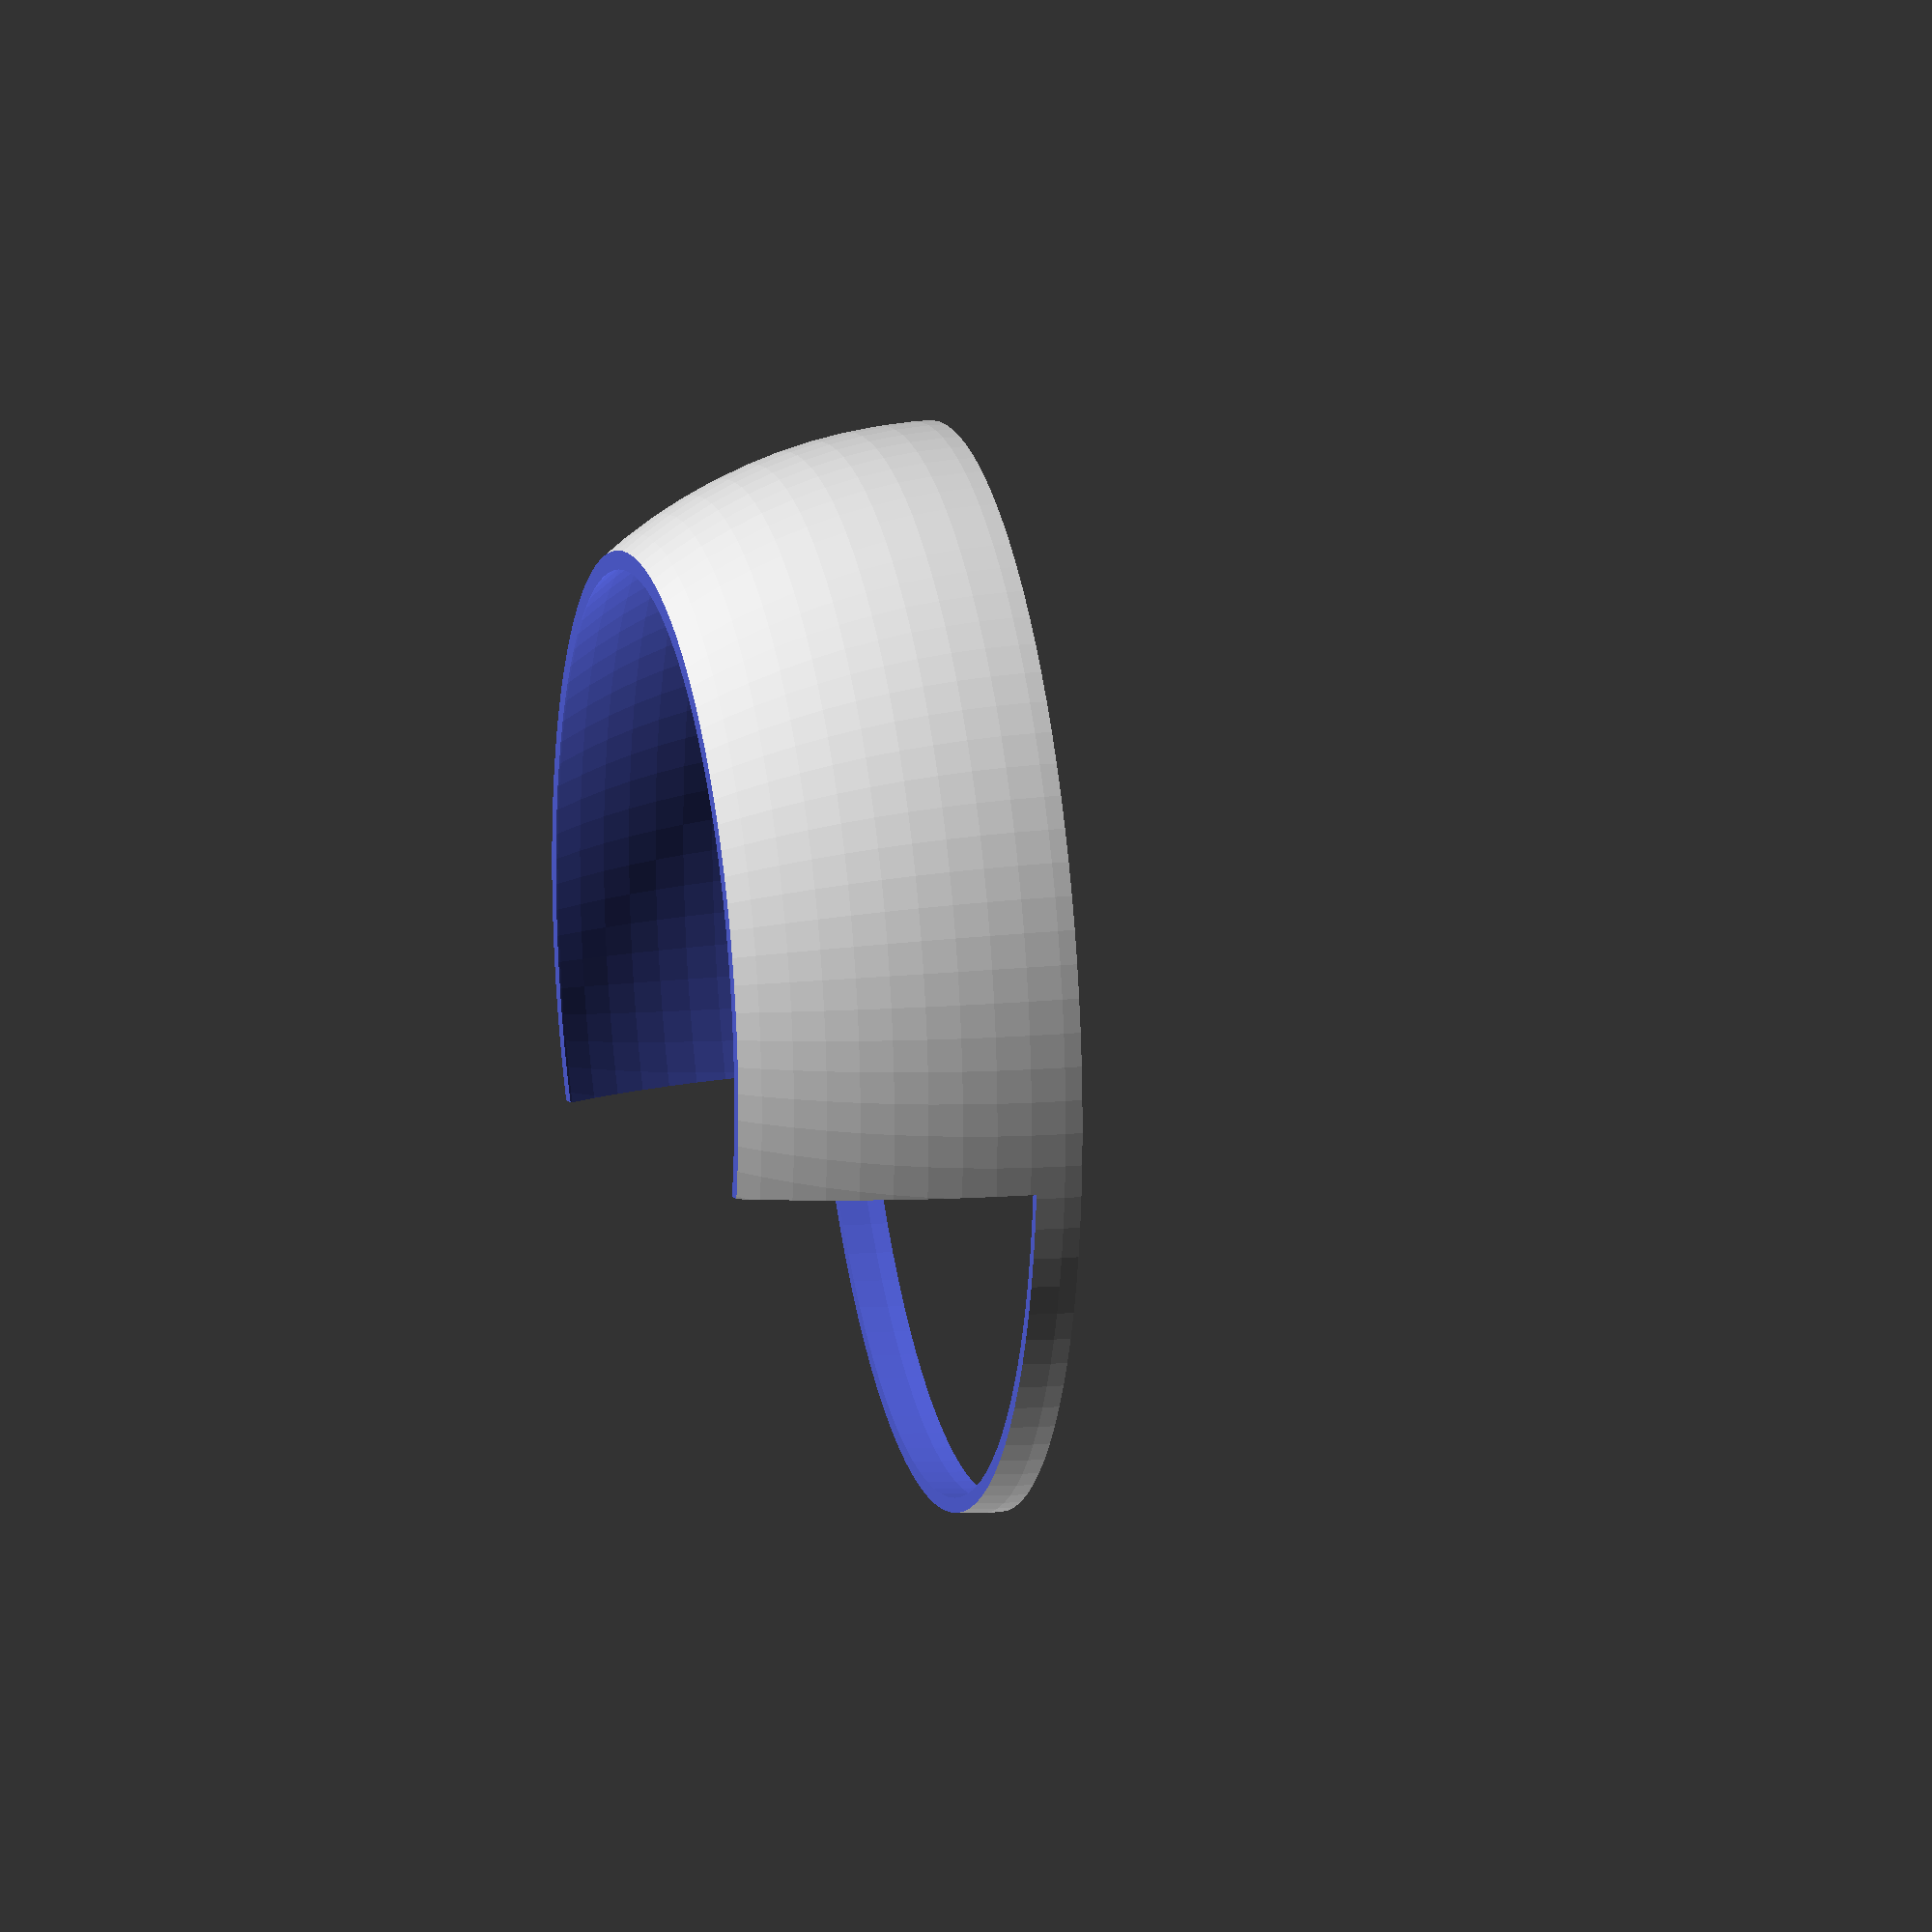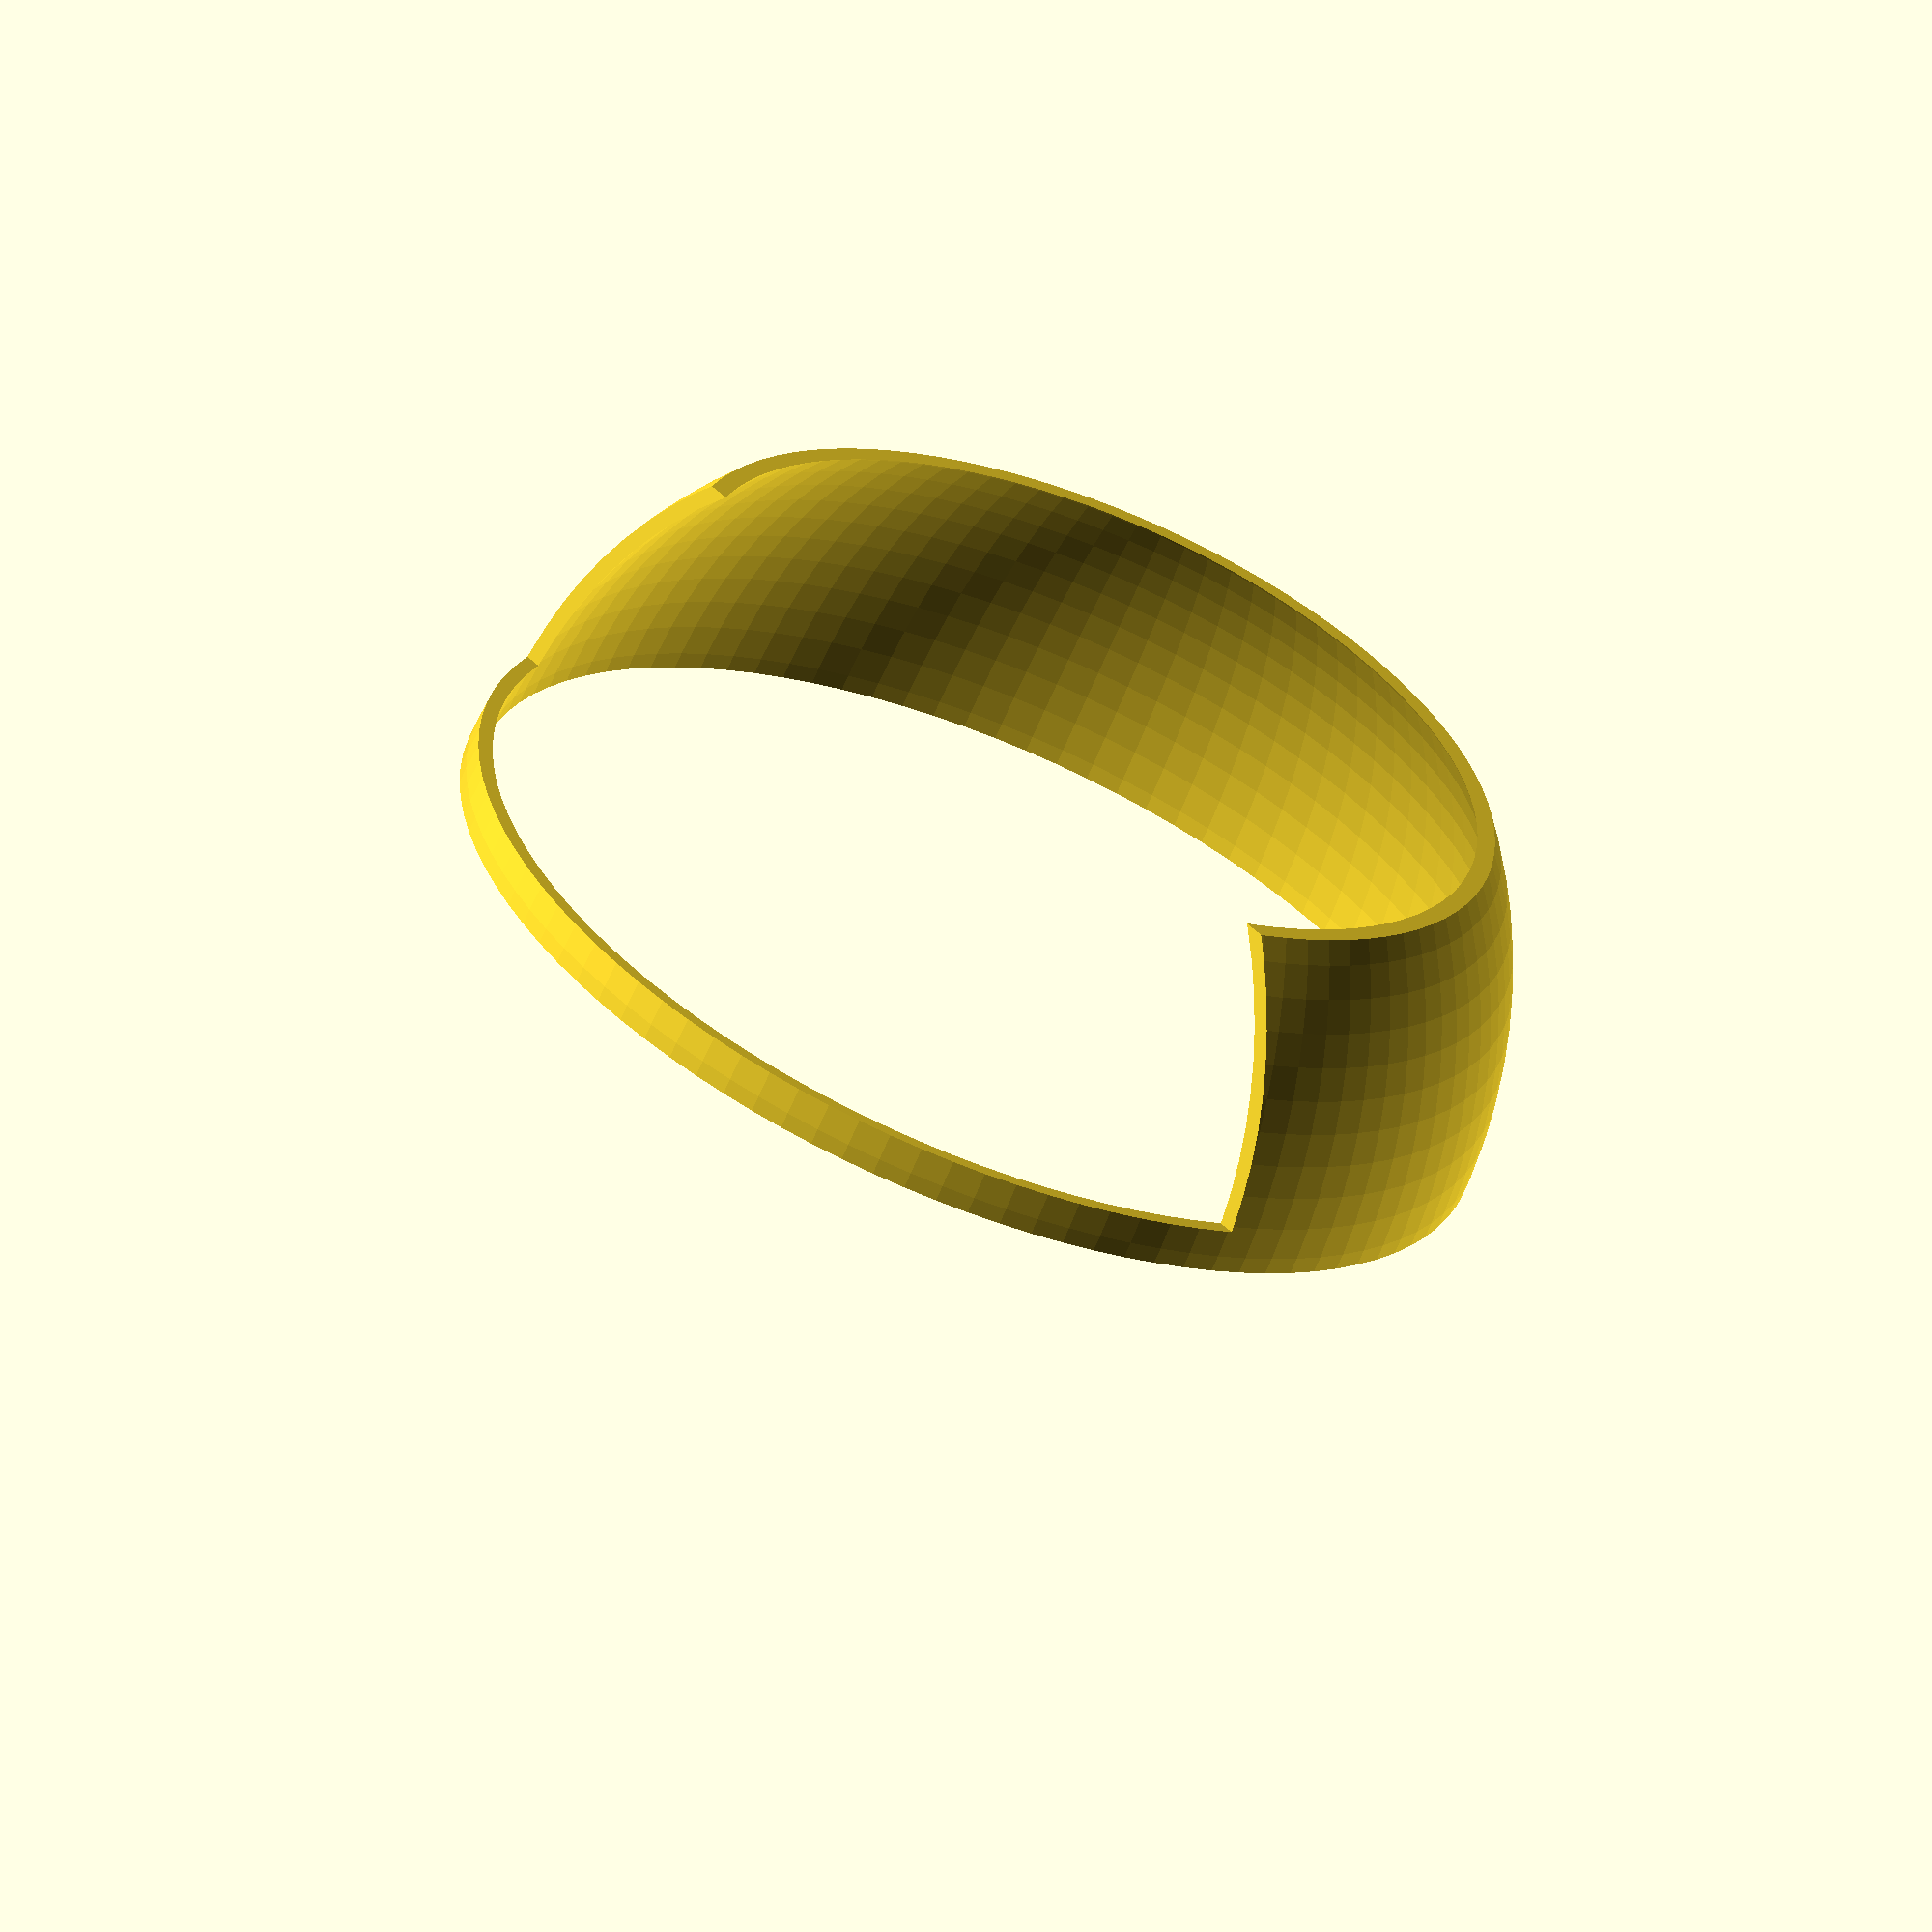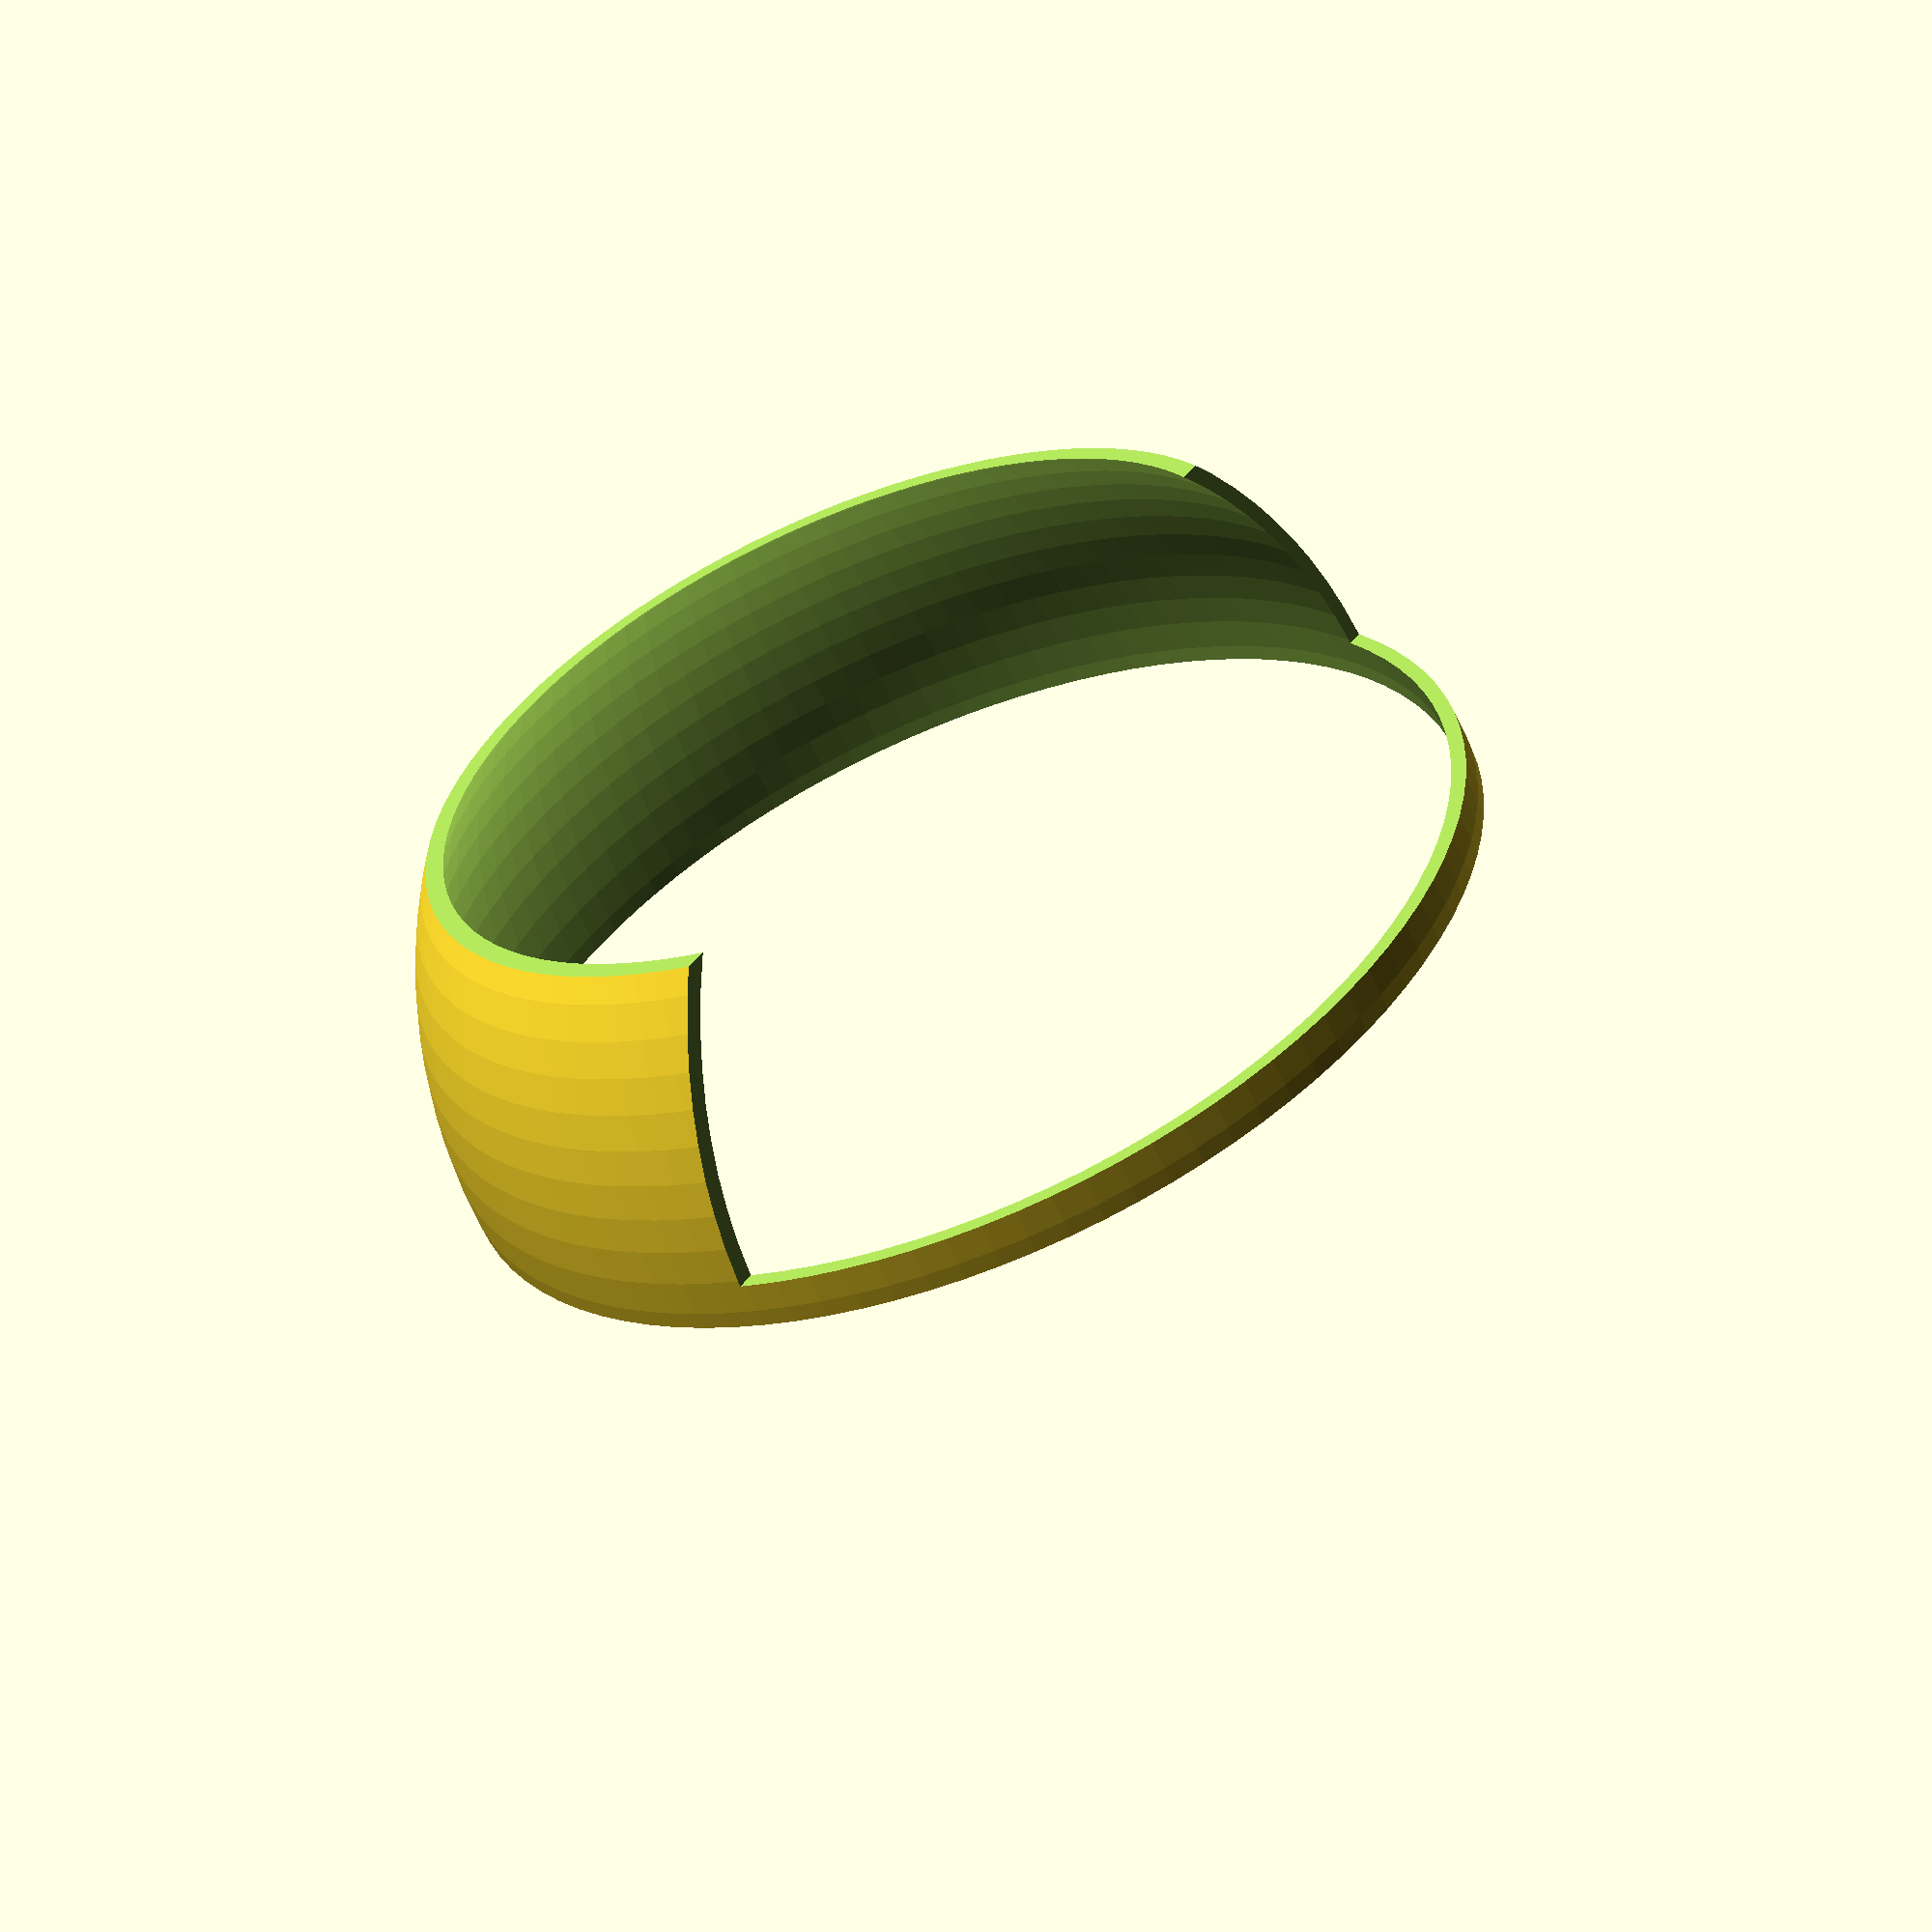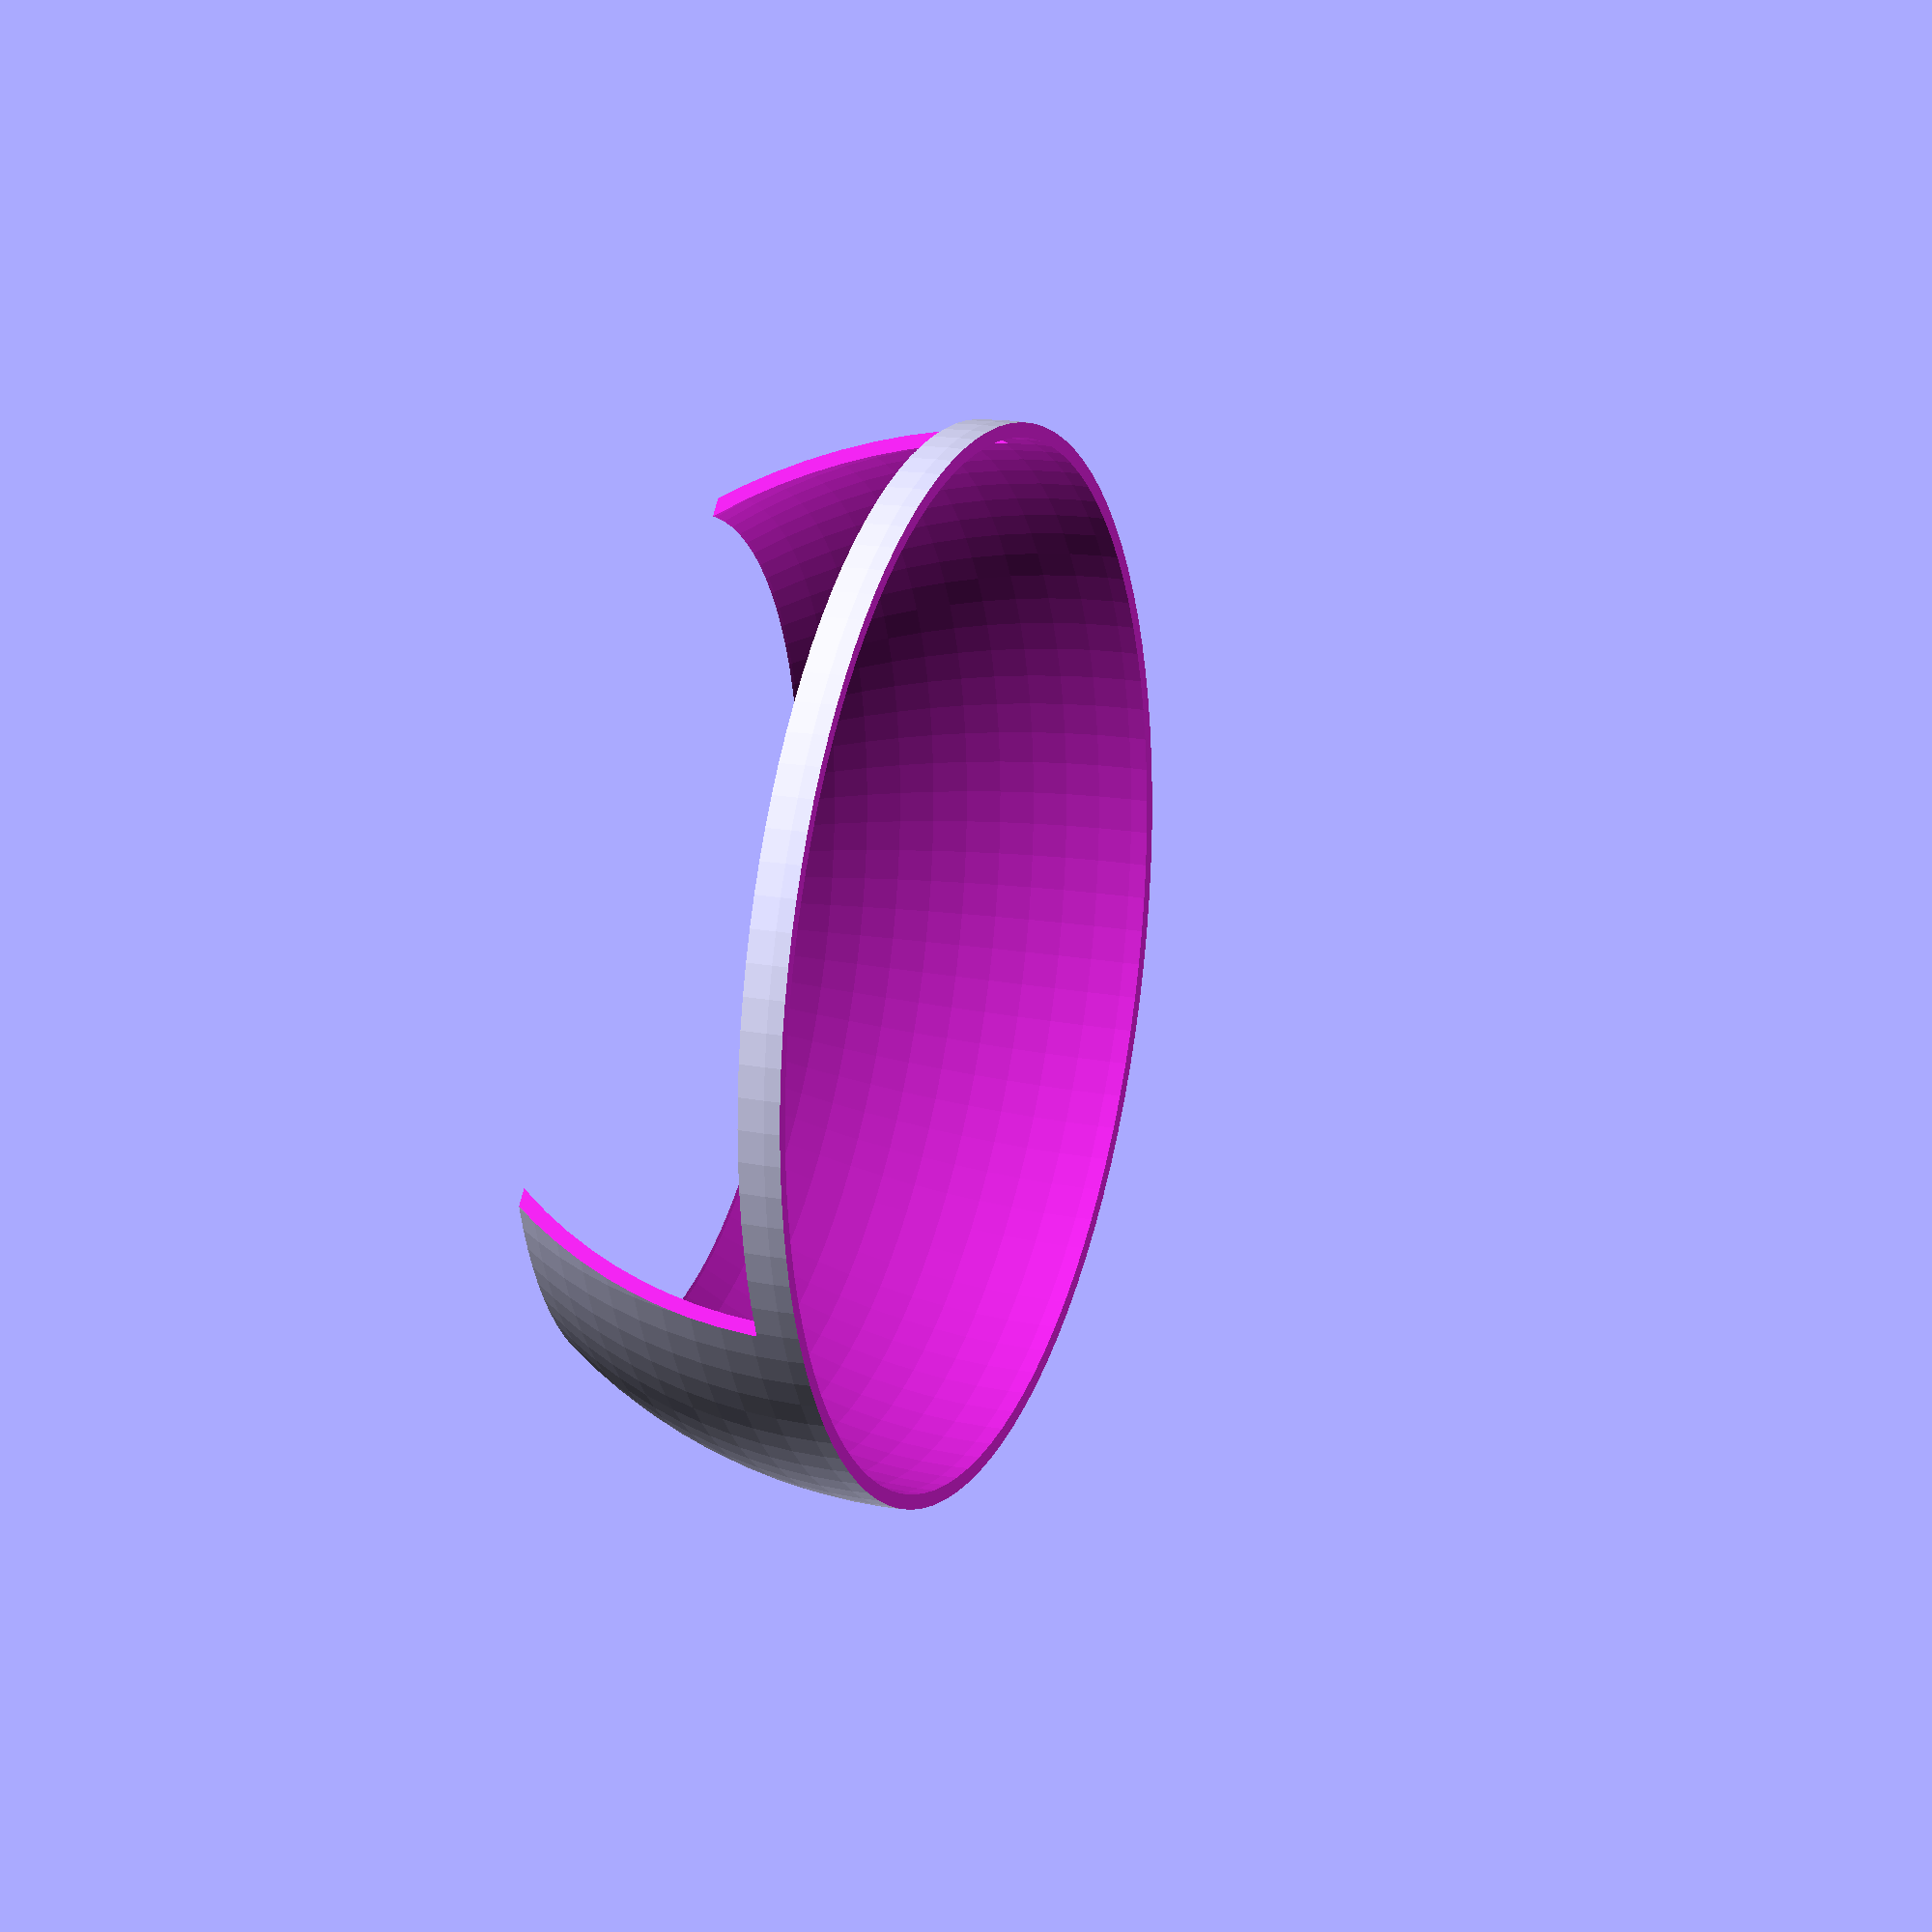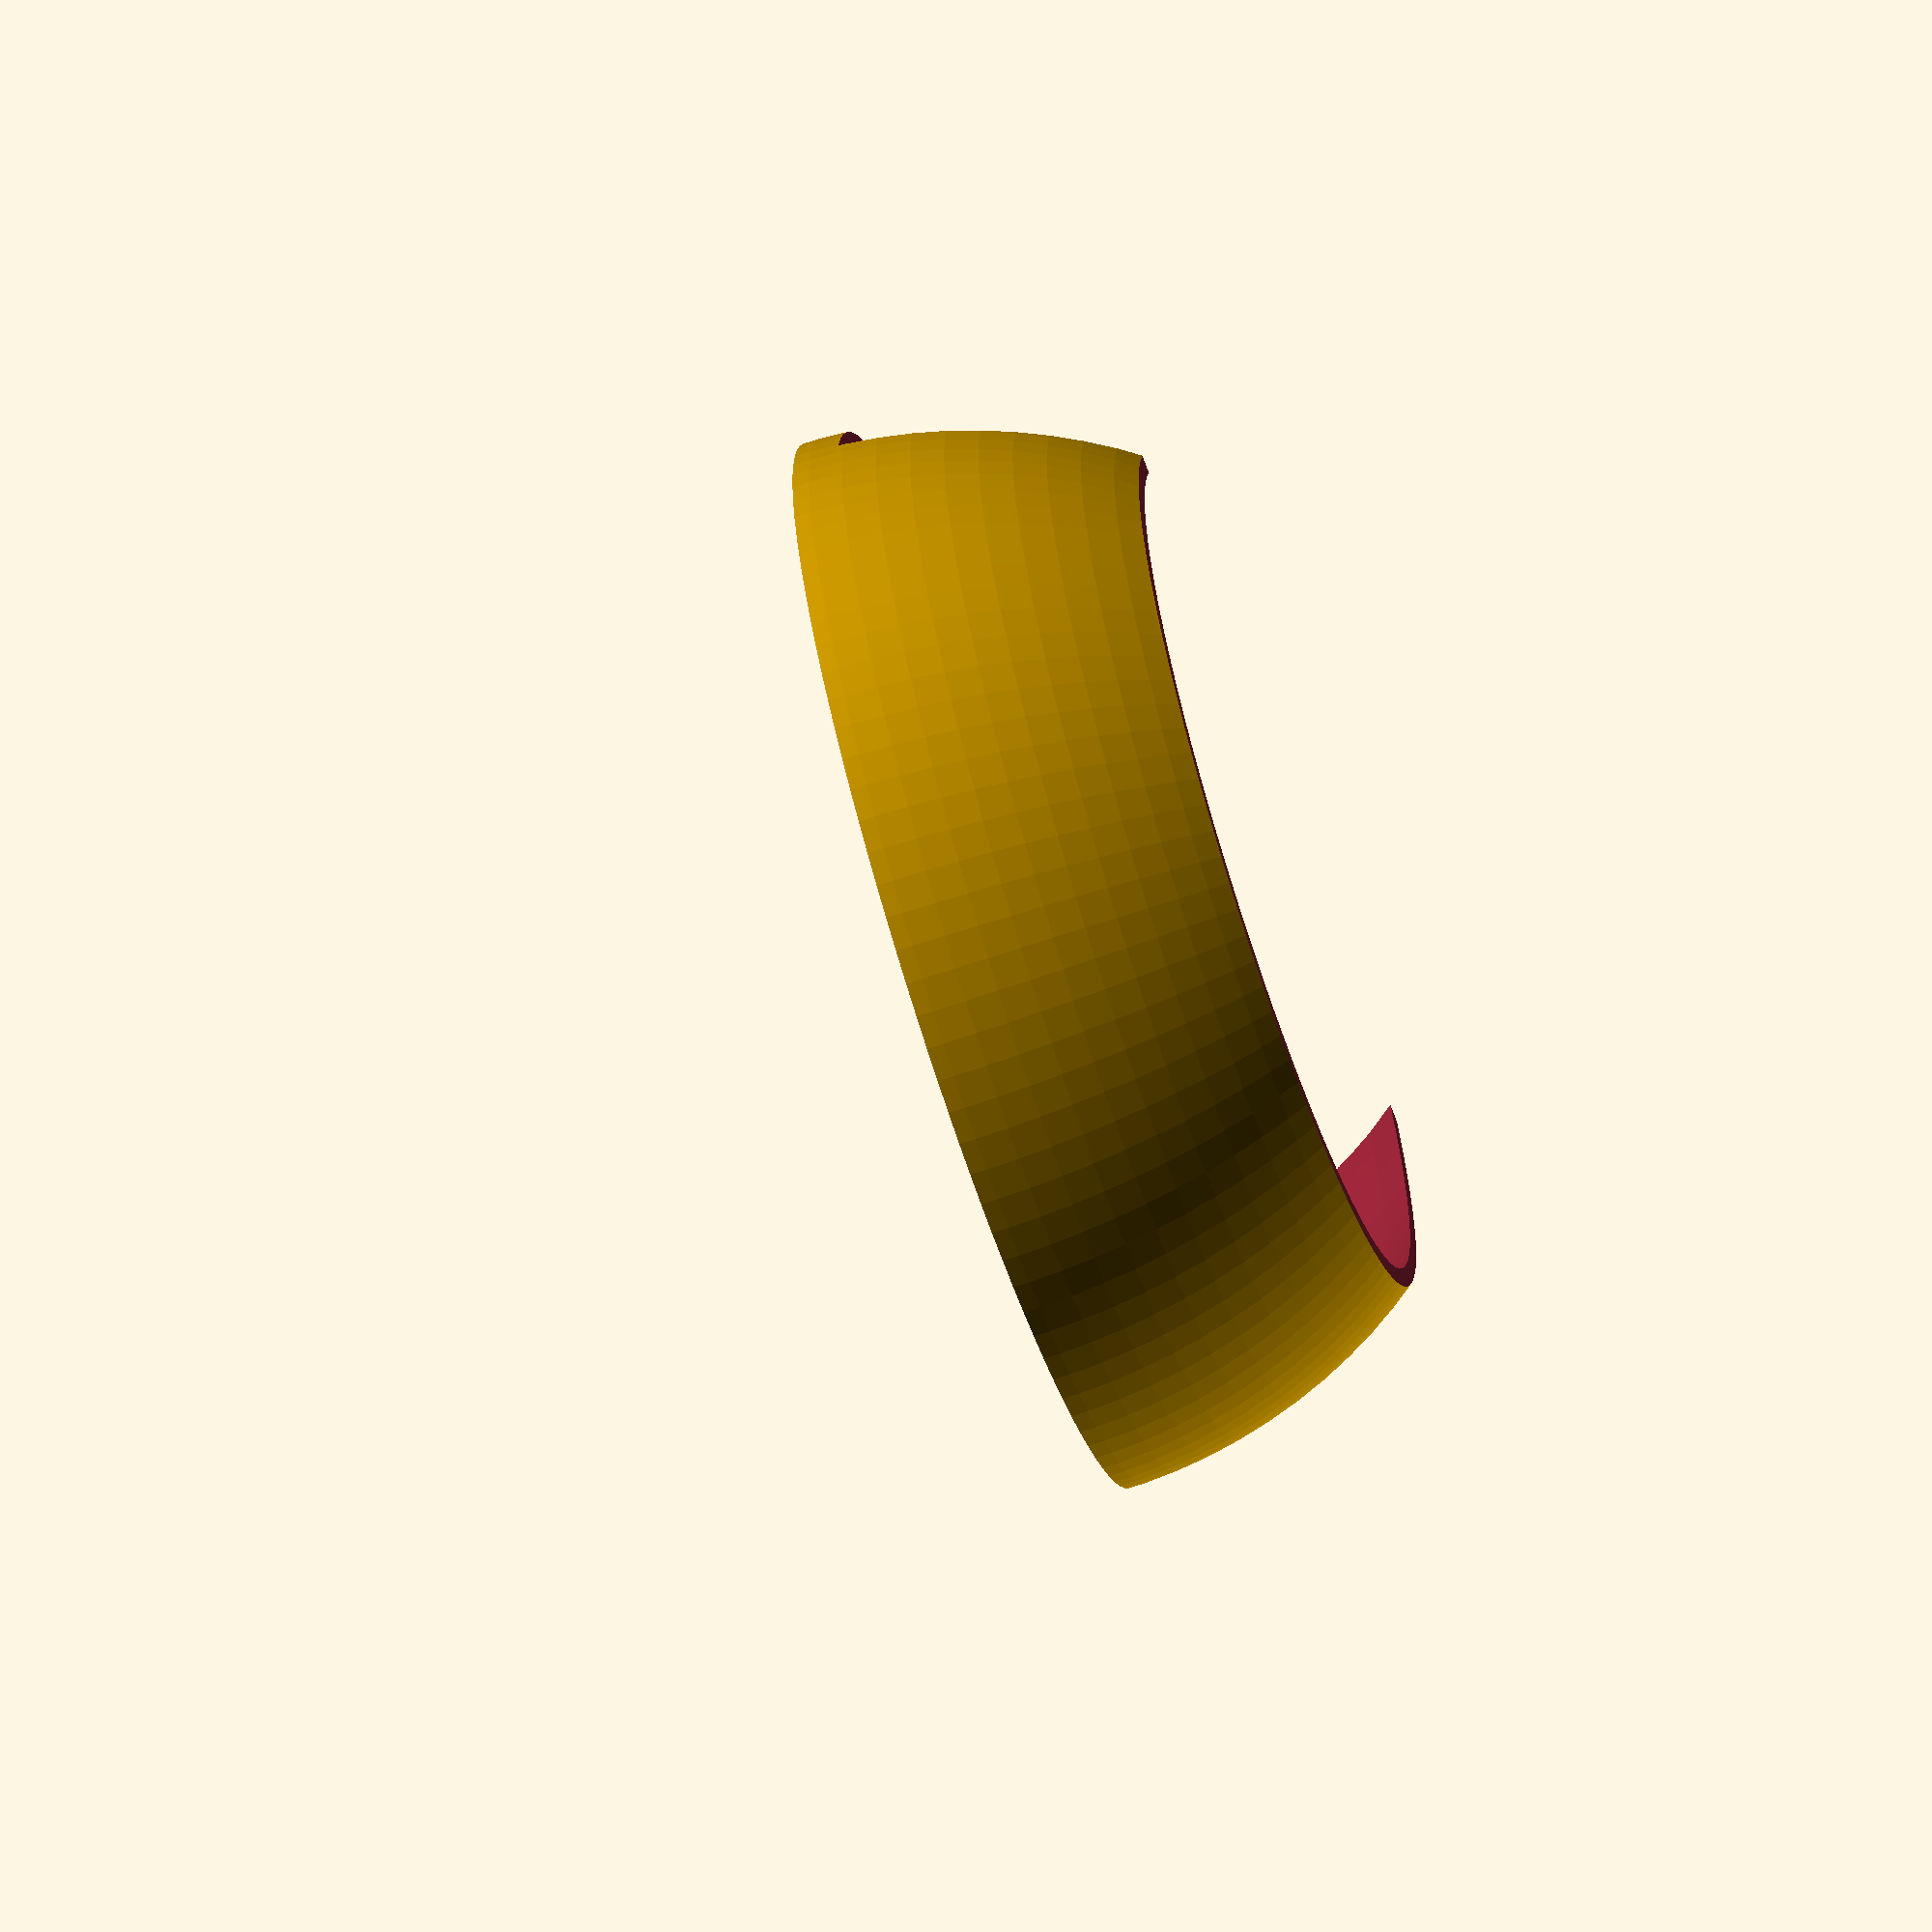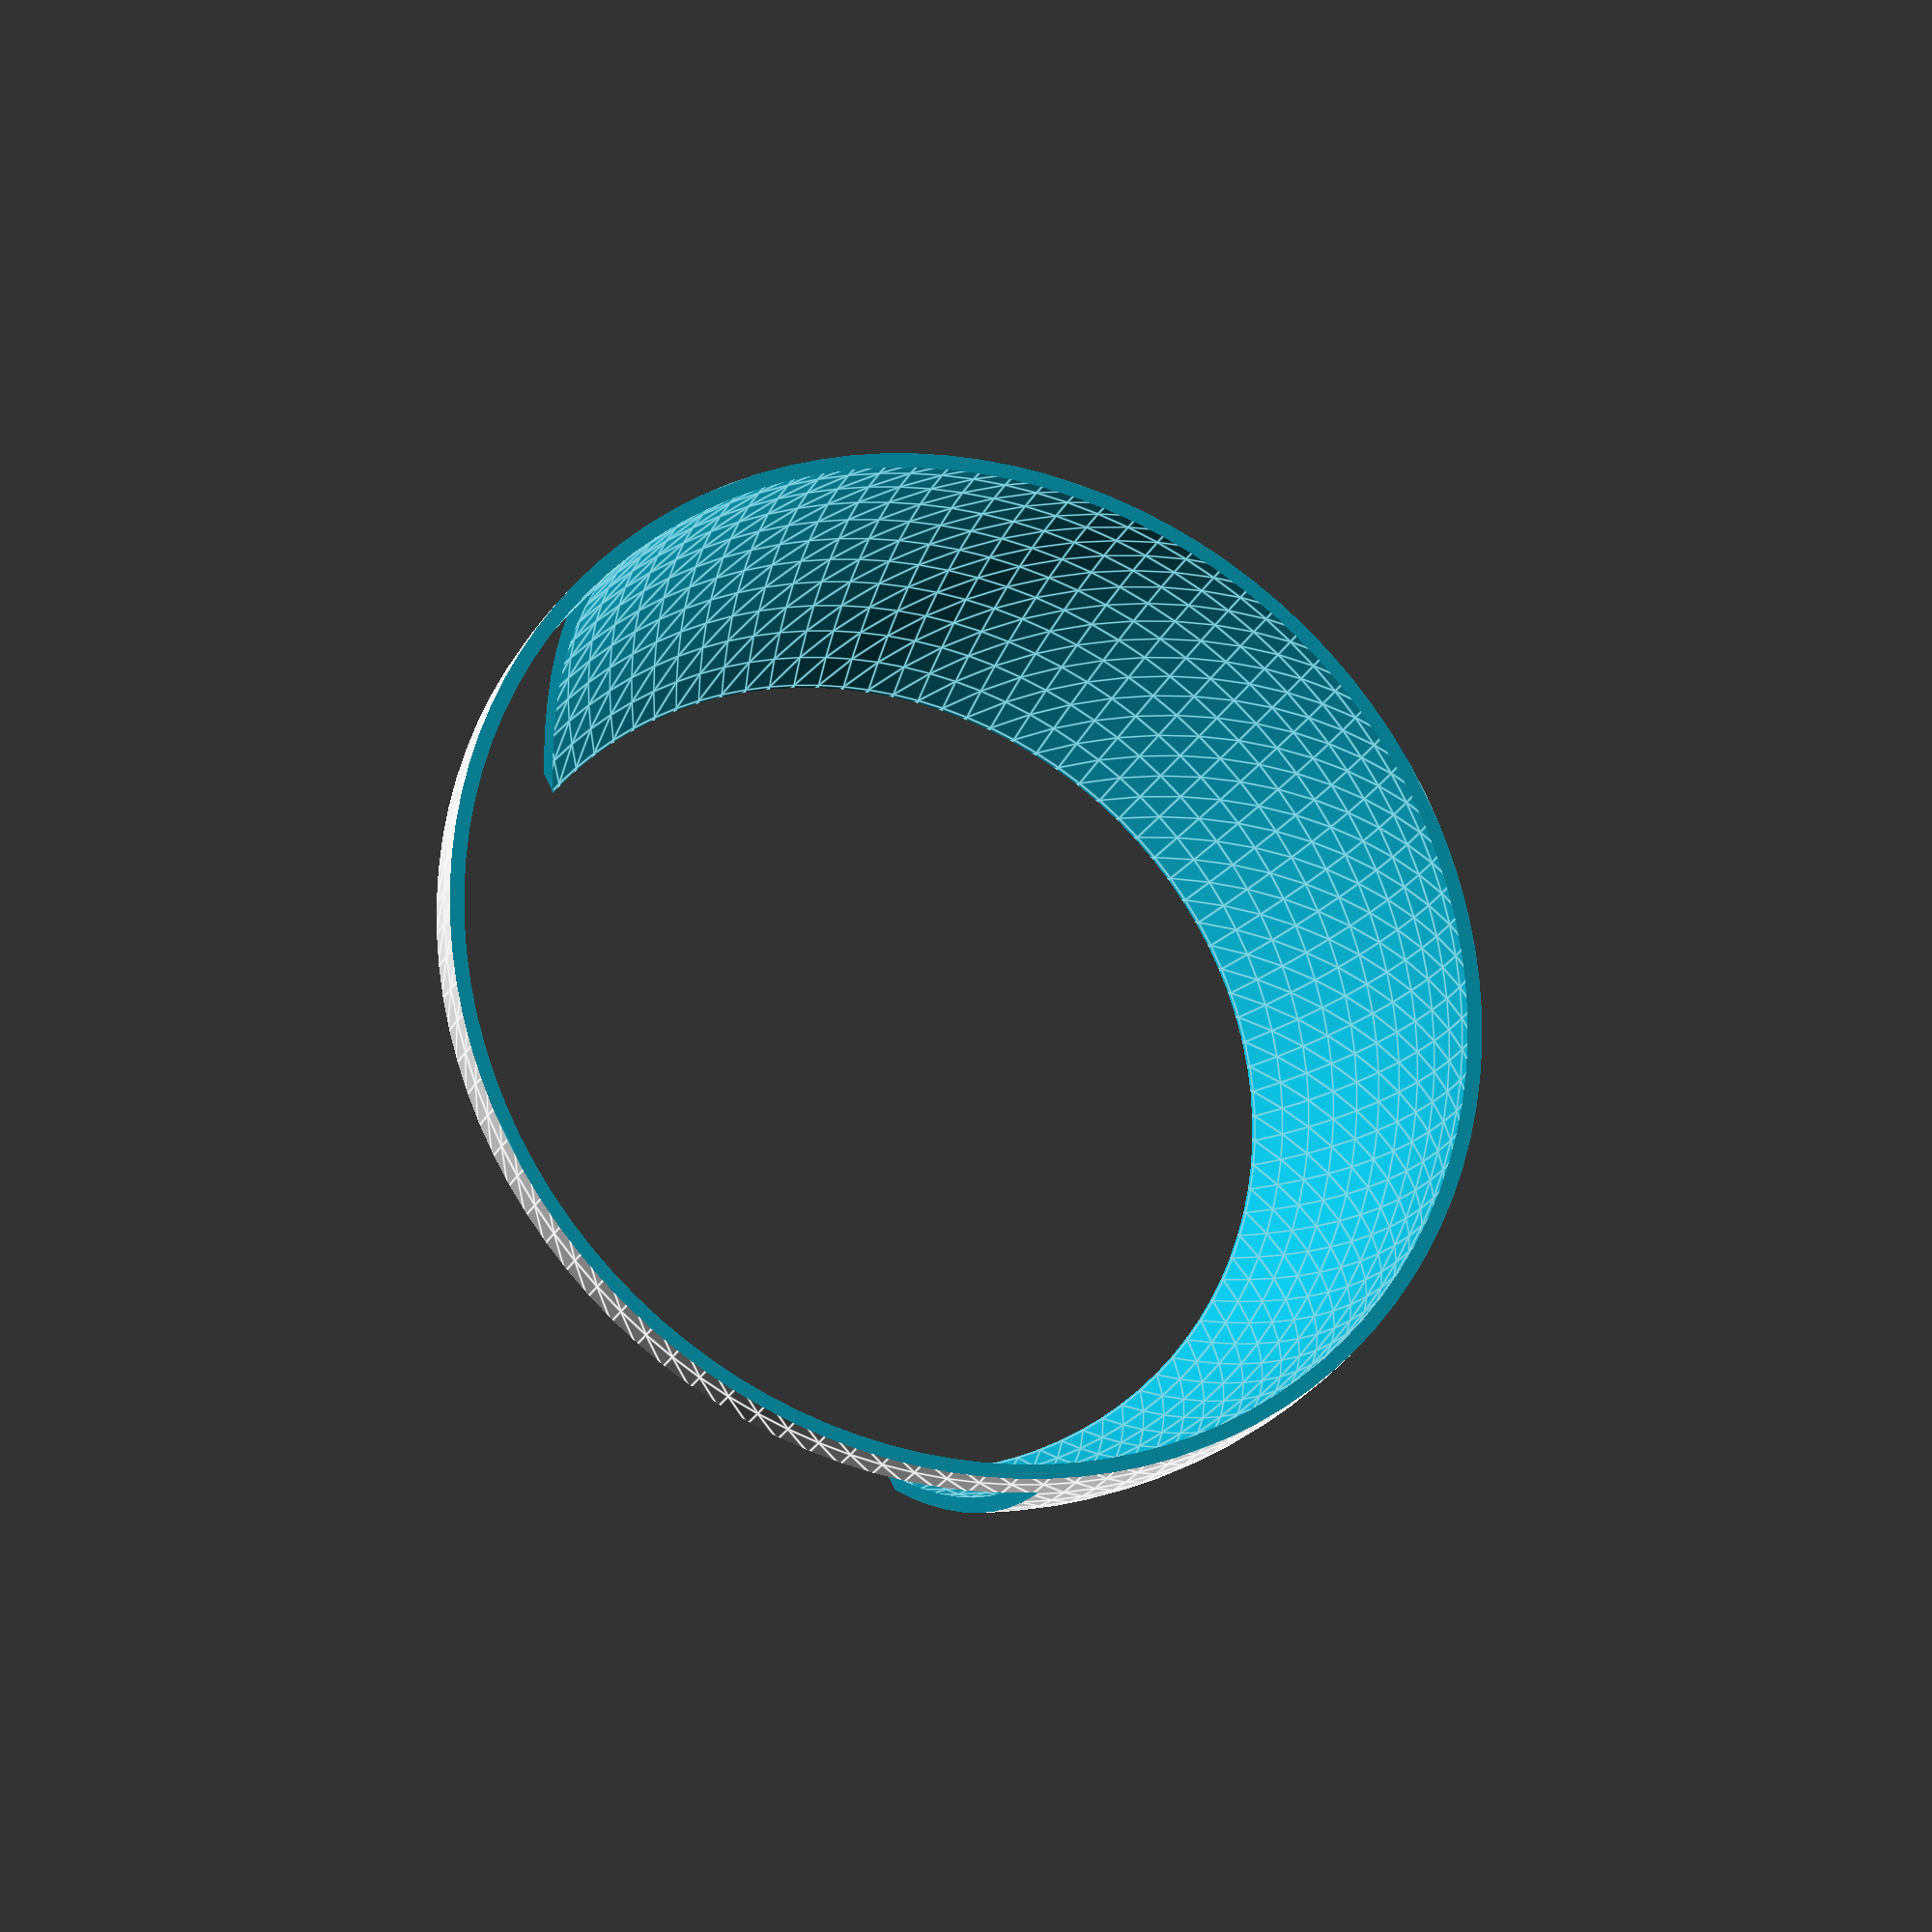
<openscad>
$fn=100;

outside_dia = 144;
height = 70;
wall_thickness = 2;

module main_shade() {
    difference() {
        sphere(d = outside_dia);
        sphere(d = outside_dia - 2 * wall_thickness);
    }
}

module cutout() {
    cube(outside_dia, center=true);
}


module cutout_shade() {
   difference() { 
       main_shade();
       translate([0, 0, outside_dia/2]) cutout();
       translate([0, 0, -outside_dia * 0.8]) cutout();
       translate([-outside_dia/2*1.3, 0, -outside_dia/2-wall_thickness*3]) cutout();
   }
}

cutout_shade();
    


</openscad>
<views>
elev=162.5 azim=100.1 roll=282.3 proj=o view=solid
elev=63.3 azim=227.0 roll=157.8 proj=o view=wireframe
elev=238.9 azim=140.4 roll=337.1 proj=p view=solid
elev=161.5 azim=226.1 roll=250.1 proj=o view=wireframe
elev=248.9 azim=278.6 roll=71.5 proj=o view=solid
elev=21.6 azim=332.7 roll=340.7 proj=o view=edges
</views>
